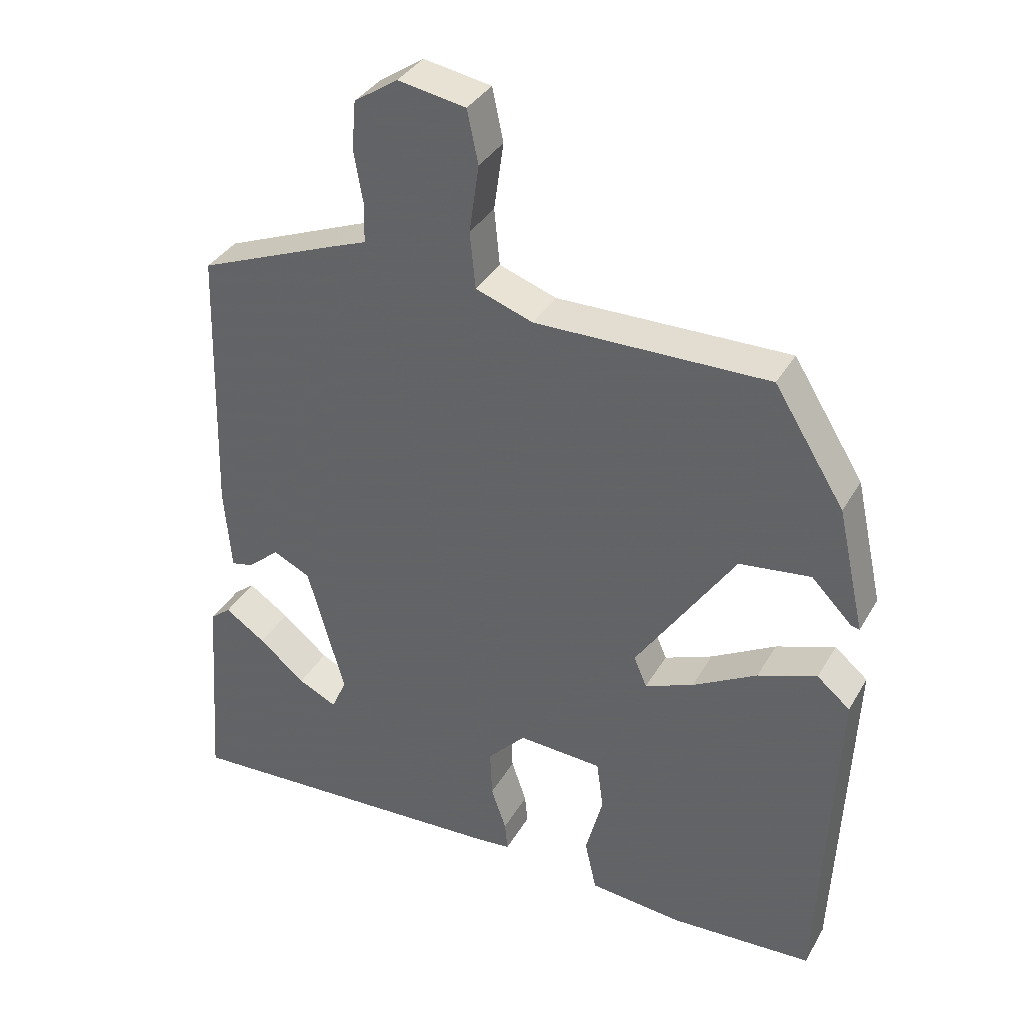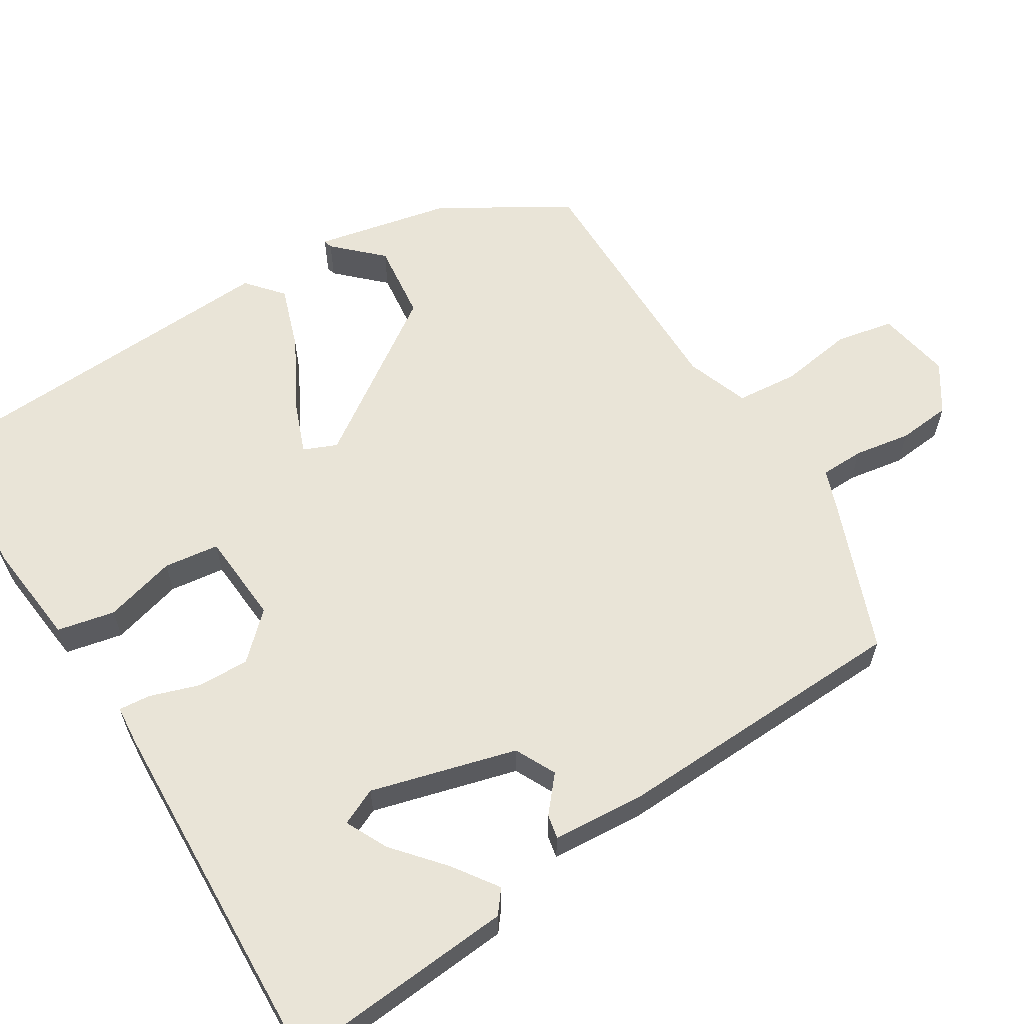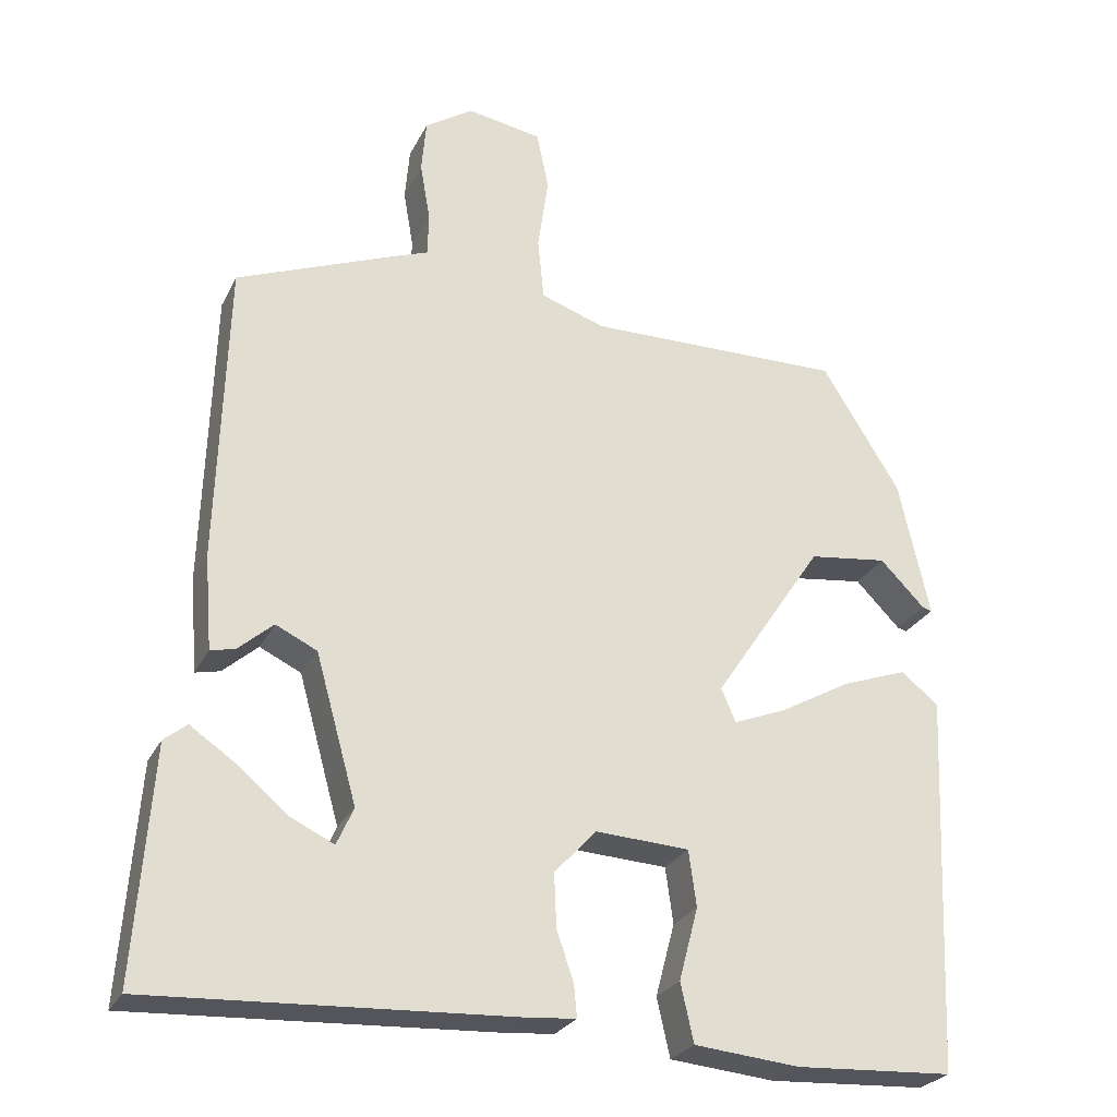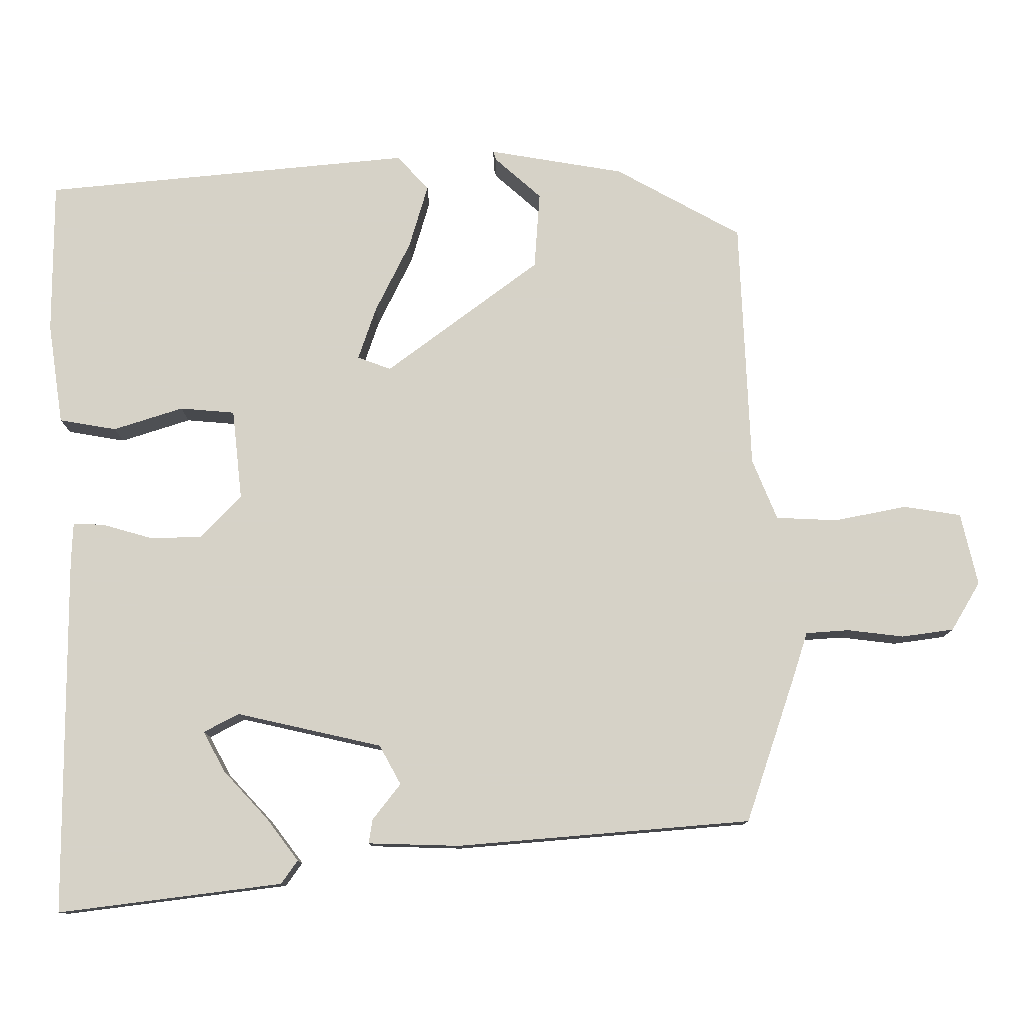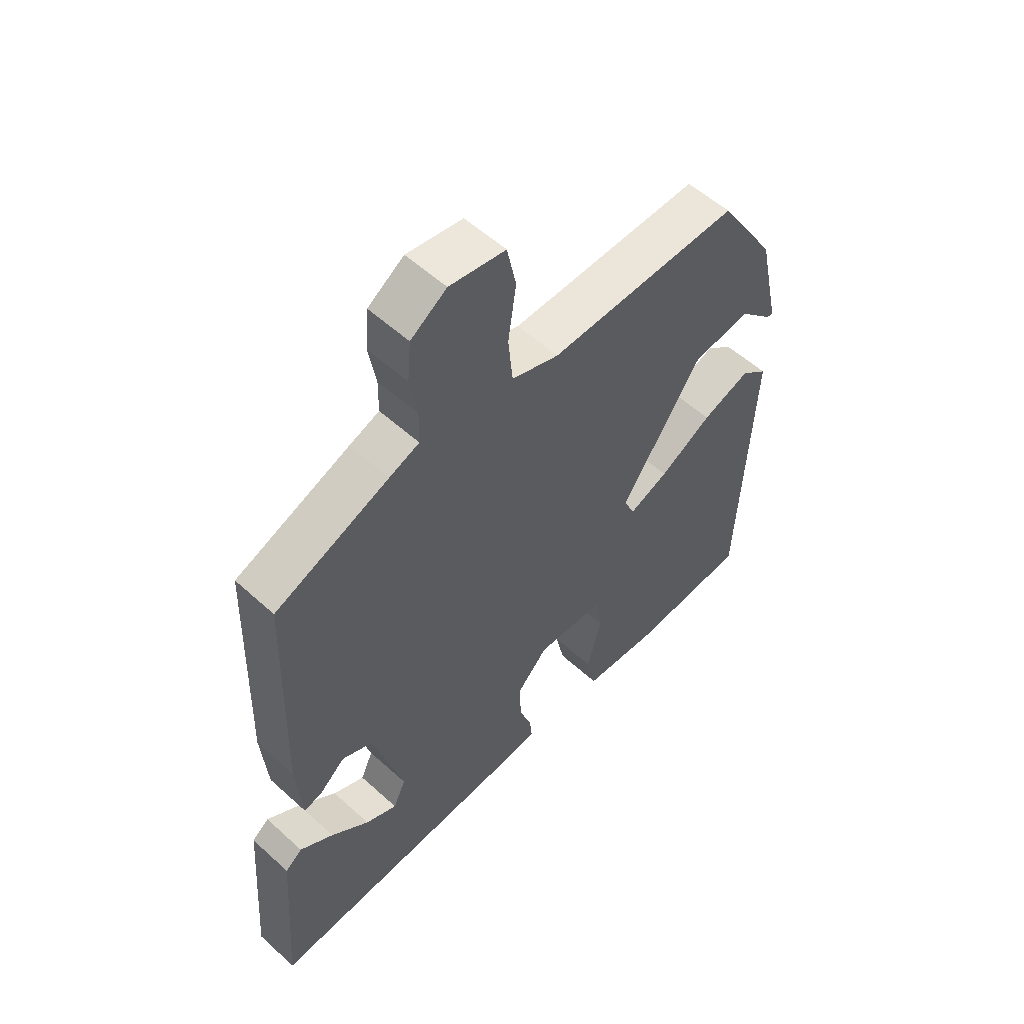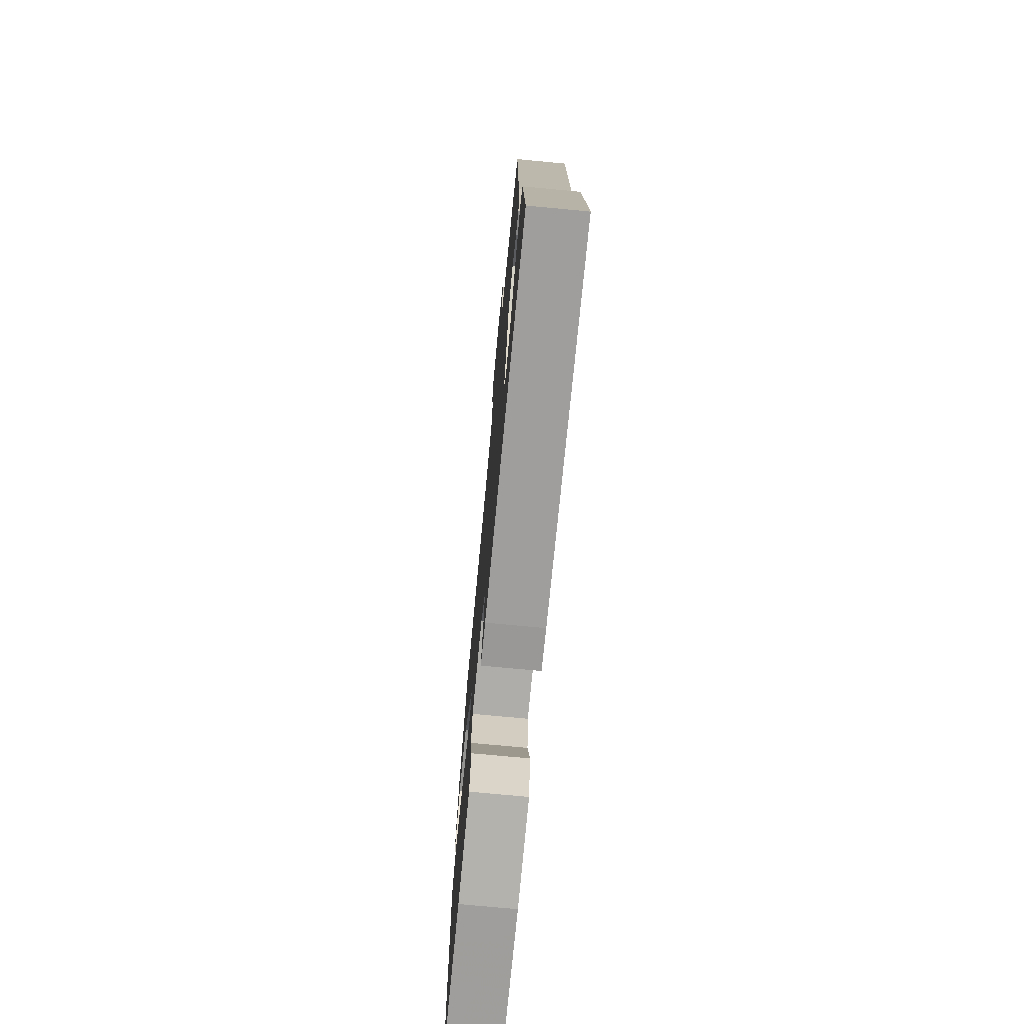
<metadata>
{"format":"obj","ext":"obj","renderer":"f3d","projection":"perspective","resolution":1024,"background":"white","views":[{"elev":35.8,"azim":26.5,"up":"+Z"},{"elev":60.8,"azim":-122.4,"up":"+Y"},{"elev":-26.4,"azim":-21.7,"up":"+Z"},{"elev":78.5,"azim":-93.1,"up":"+Y"},{"elev":55.7,"azim":-46.4,"up":"+Z"},{"elev":-73.9,"azim":-95.4,"up":"+Z"}]}
</metadata>
<code>
v 0.485 0.07 -0.511
v 0.279 0.07 -0.522
v 0.142 0.07 -0.509
v 0.125 0.07 -0.433
v 0.15 0.07 -0.338
v 0.14 0.07 -0.265
v 0.018 0.07 -0.258
v -0.037 0.07 -0.317
v -0.034 0.07 -0.387
v -0.012 0.07 -0.451
v -0.008 0.07 -0.493
v -0.062 0.07 -0.498
v -0.544 0.07 -0.522
v -0.522 0.07 -0.22
v -0.492 0.07 -0.196
v -0.433 0.07 -0.236
v -0.366 0.07 -0.292
v -0.31 0.07 -0.319
v -0.288 0.07 -0.27
v -0.342 0.07 -0.078
v -0.396 0.07 -0.052
v -0.442 0.07 -0.092
v -0.474 0.07 -0.099
v -0.484 0.07 0.024
v -0.472 0.07 0.42
v -0.271 0.07 0.5
v -0.218 0.07 0.52
v -0.217 0.07 0.578
v -0.23 0.07 0.653
v -0.224 0.07 0.723
v -0.161 0.07 0.765
v -0.063 0.07 0.748
v -0.047 0.07 0.672
v -0.061 0.07 0.574
v -0.053 0.07 0.492
v 0.03 0.07 0.463
v 0.367 0.07 0.467
v 0.469 0.07 0.303
v 0.509 0.07 0.123
v 0.497 0.07 0.126
v 0.438 0.07 0.186
v 0.335 0.07 0.173
v 0.192 0.07 -0.041
v 0.211 0.07 -0.085
v 0.281 0.07 -0.057
v 0.374 0.07 -0.005
v 0.459 0.07 0.025
v 0.507 0.07 -0.015
v 0.485 0 -0.511
v 0.279 0 -0.522
v 0.142 0 -0.509
v 0.125 0 -0.433
v 0.15 0 -0.338
v 0.14 0 -0.265
v 0.018 0 -0.258
v -0.037 0 -0.317
v -0.034 0 -0.387
v -0.012 0 -0.451
v -0.008 0 -0.493
v -0.062 0 -0.498
v -0.544 0 -0.522
v -0.522 0 -0.22
v -0.492 0 -0.196
v -0.433 0 -0.236
v -0.366 0 -0.292
v -0.31 0 -0.319
v -0.288 0 -0.27
v -0.342 0 -0.078
v -0.396 0 -0.052
v -0.442 0 -0.092
v -0.474 0 -0.099
v -0.484 0 0.024
v -0.472 0 0.42
v -0.271 0 0.5
v -0.218 0 0.52
v -0.217 0 0.578
v -0.23 0 0.653
v -0.224 0 0.723
v -0.161 0 0.765
v -0.063 0 0.748
v -0.047 0 0.672
v -0.061 0 0.574
v -0.053 0 0.492
v 0.03 0 0.463
v 0.367 0 0.467
v 0.469 0 0.303
v 0.509 0 0.123
v 0.497 0 0.126
v 0.438 0 0.186
v 0.335 0 0.173
v 0.192 0 -0.041
v 0.211 0 -0.085
v 0.281 0 -0.057
v 0.374 0 -0.005
v 0.459 0 0.025
v 0.507 0 -0.015
f 3 4 5
f 2 3 5
f 1 2 5
f 48 1 5
f 47 48 5
f 46 47 5
f 45 46 5
f 44 45 5 6
f 43 44 6 7
f 42 43 7 8
f 39 40 41
f 38 39 41
f 37 38 41
f 36 37 41 42
f 35 36 42 8
f 32 33 34
f 31 32 34
f 30 31 34
f 29 30 34
f 28 29 34
f 34 35 8
f 28 34 8
f 27 28 8
f 25 26 27
f 24 25 27
f 23 24 27
f 22 23 27
f 21 22 27
f 20 21 27
f 27 8 9
f 20 27 9
f 19 20 9
f 15 16 17
f 14 15 17
f 13 14 17
f 13 17 18
f 12 13 18
f 12 18 19
f 11 12 19
f 10 11 19
f 9 10 19
f 53 52 51
f 53 51 50
f 53 50 49
f 53 49 96
f 53 96 95
f 53 95 94
f 53 94 93
f 54 53 93 92
f 55 54 92 91
f 56 55 91 90
f 89 88 87
f 89 87 86
f 89 86 85
f 90 89 85 84
f 56 90 84 83
f 82 81 80
f 82 80 79
f 82 79 78
f 82 78 77
f 82 77 76
f 56 83 82
f 56 82 76
f 56 76 75
f 75 74 73
f 75 73 72
f 75 72 71
f 75 71 70
f 75 70 69
f 75 69 68
f 57 56 75
f 57 75 68
f 57 68 67
f 65 64 63
f 65 63 62
f 65 62 61
f 66 65 61
f 66 61 60
f 67 66 60
f 67 60 59
f 67 59 58
f 67 58 57
f 1 49 50 2
f 2 50 51 3
f 3 51 52 4
f 4 52 53 5
f 5 53 54 6
f 6 54 55 7
f 7 55 56 8
f 8 56 57 9
f 9 57 58 10
f 10 58 59 11
f 11 59 60 12
f 12 60 61 13
f 13 61 62 14
f 14 62 63 15
f 15 63 64 16
f 16 64 65 17
f 17 65 66 18
f 18 66 67 19
f 19 67 68 20
f 20 68 69 21
f 21 69 70 22
f 22 70 71 23
f 23 71 72 24
f 24 72 73 25
f 25 73 74 26
f 26 74 75 27
f 27 75 76 28
f 28 76 77 29
f 29 77 78 30
f 30 78 79 31
f 31 79 80 32
f 32 80 81 33
f 33 81 82 34
f 34 82 83 35
f 35 83 84 36
f 36 84 85 37
f 37 85 86 38
f 38 86 87 39
f 39 87 88 40
f 40 88 89 41
f 41 89 90 42
f 42 90 91 43
f 43 91 92 44
f 44 92 93 45
f 45 93 94 46
f 46 94 95 47
f 47 95 96 48
f 48 96 49 1

</code>
